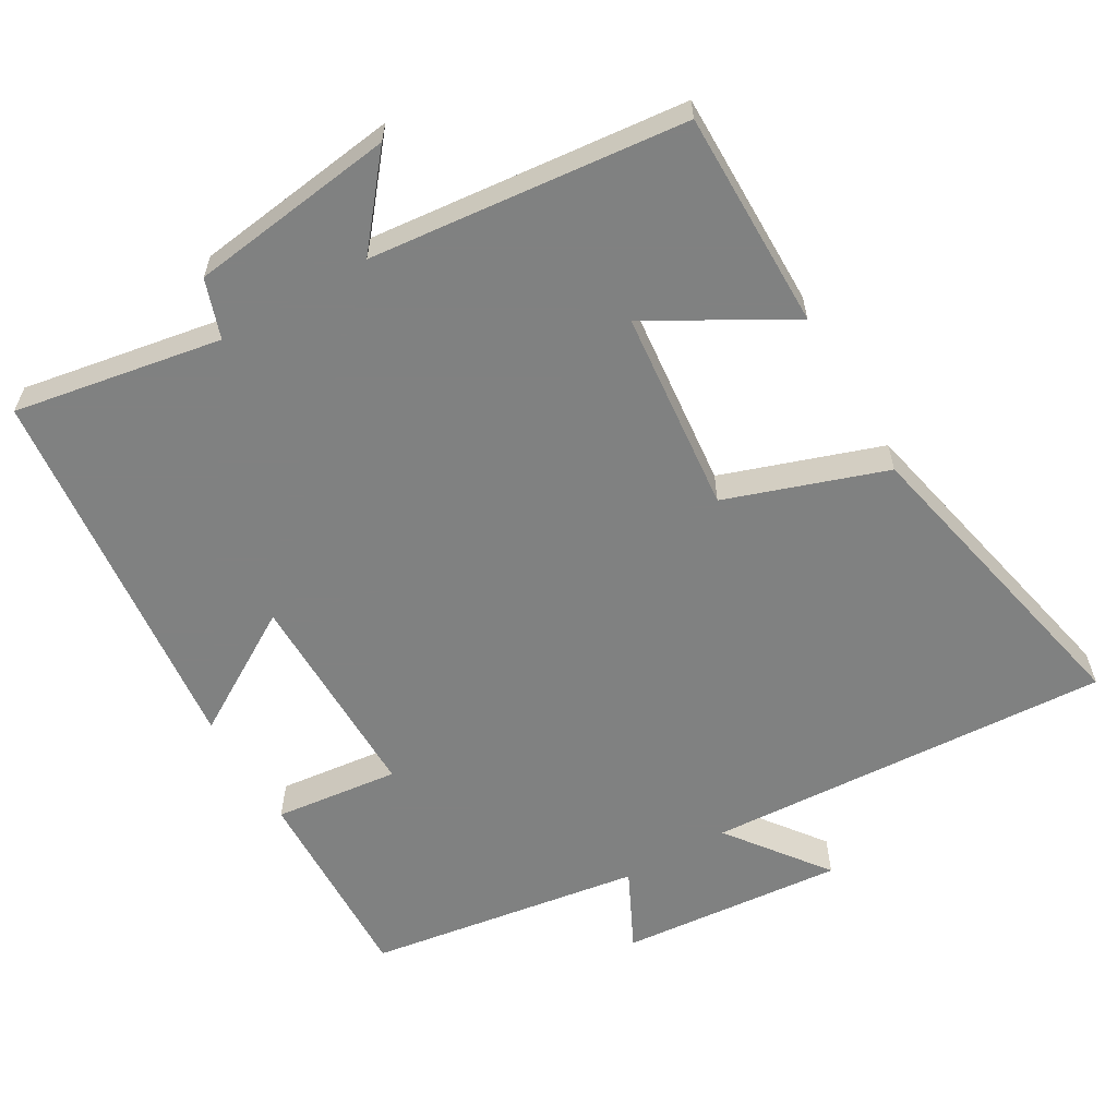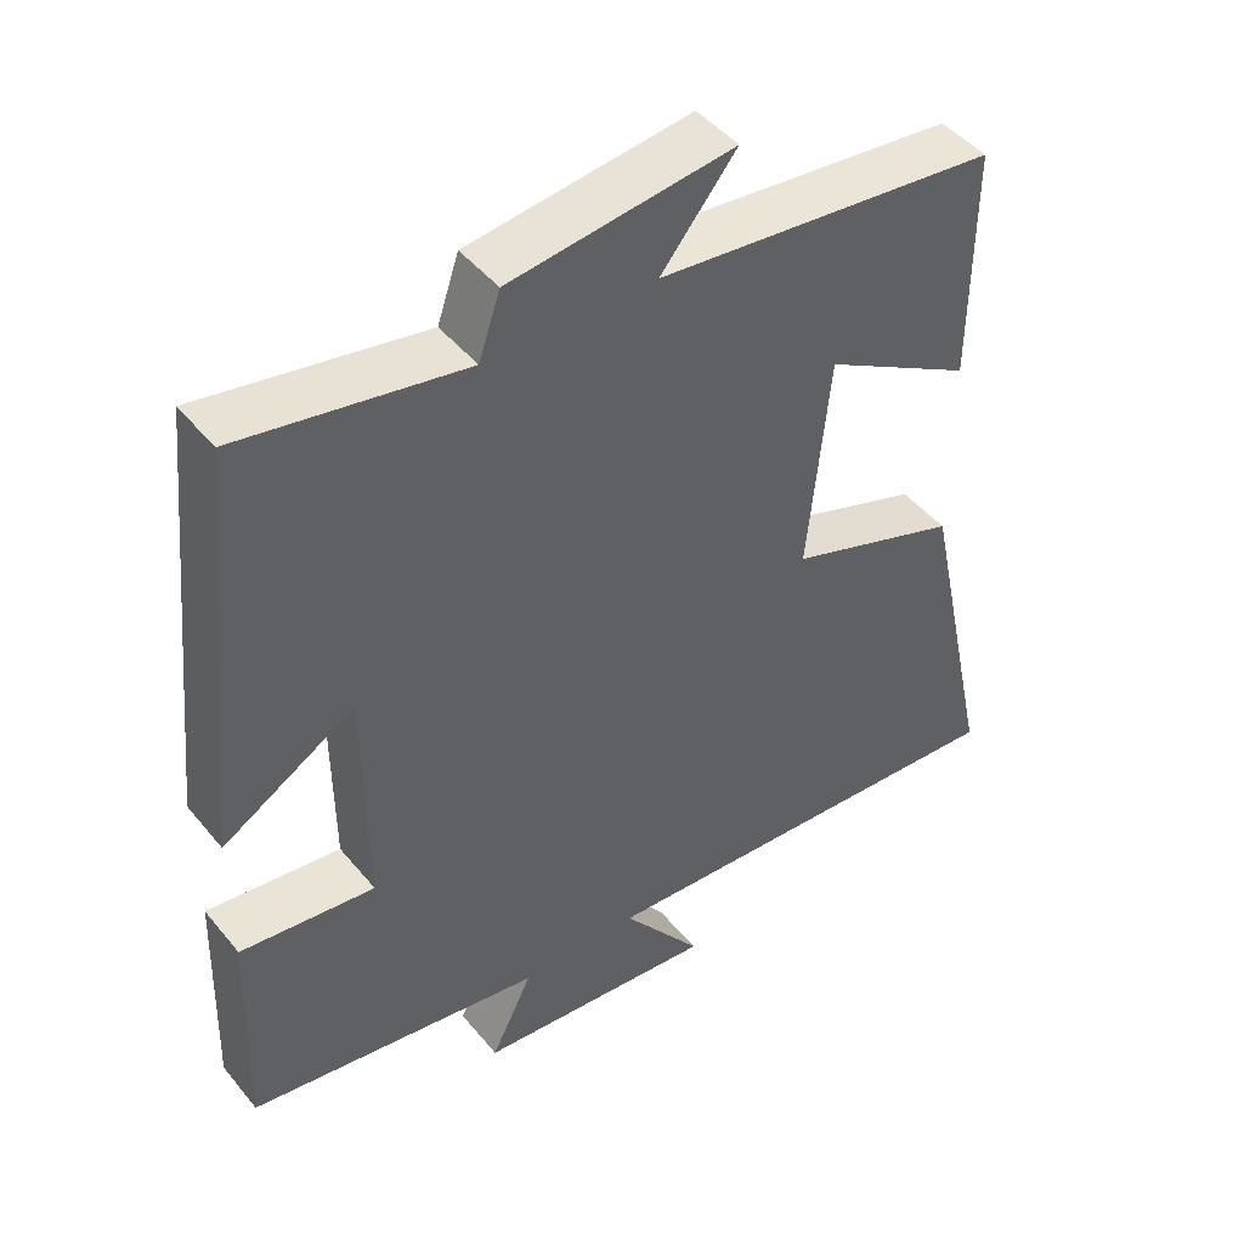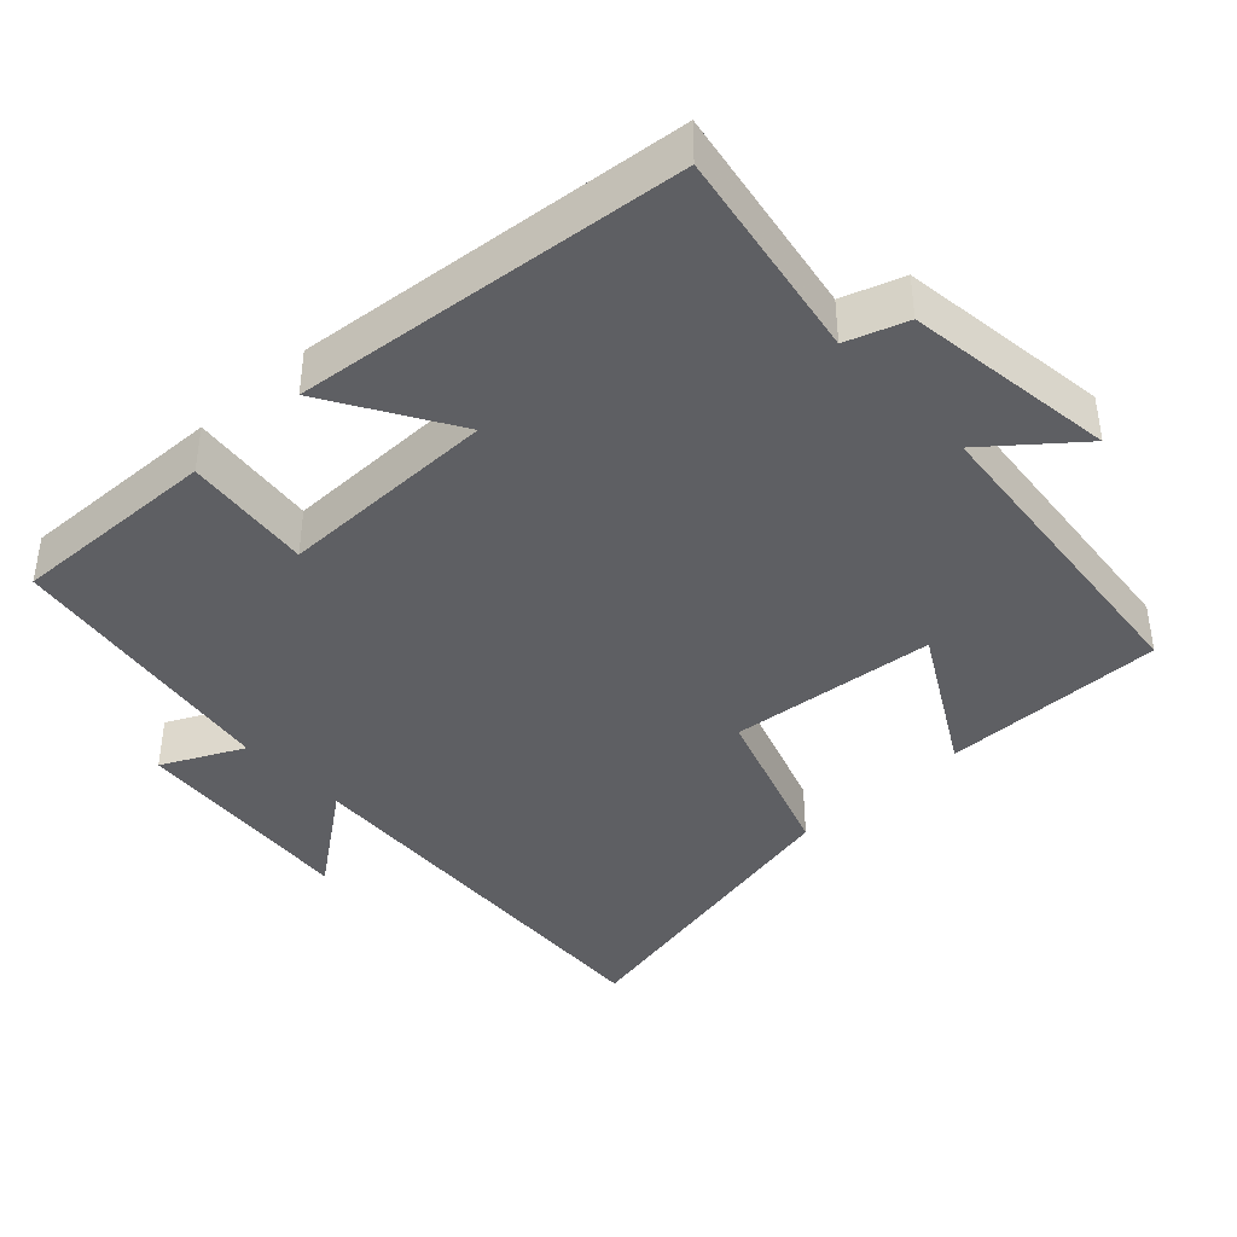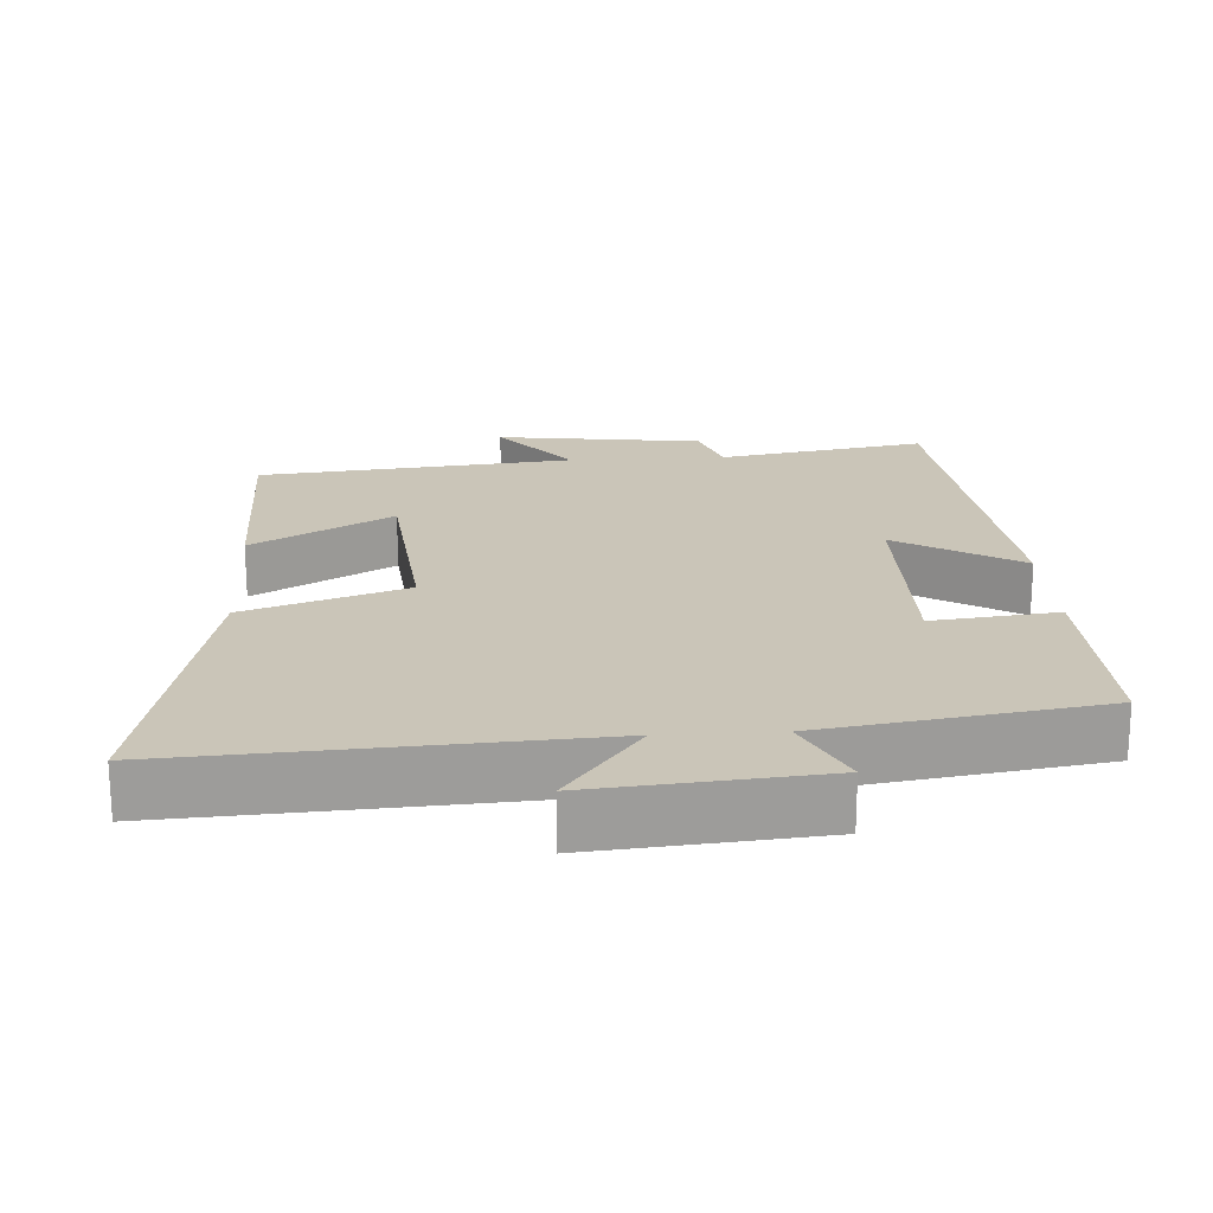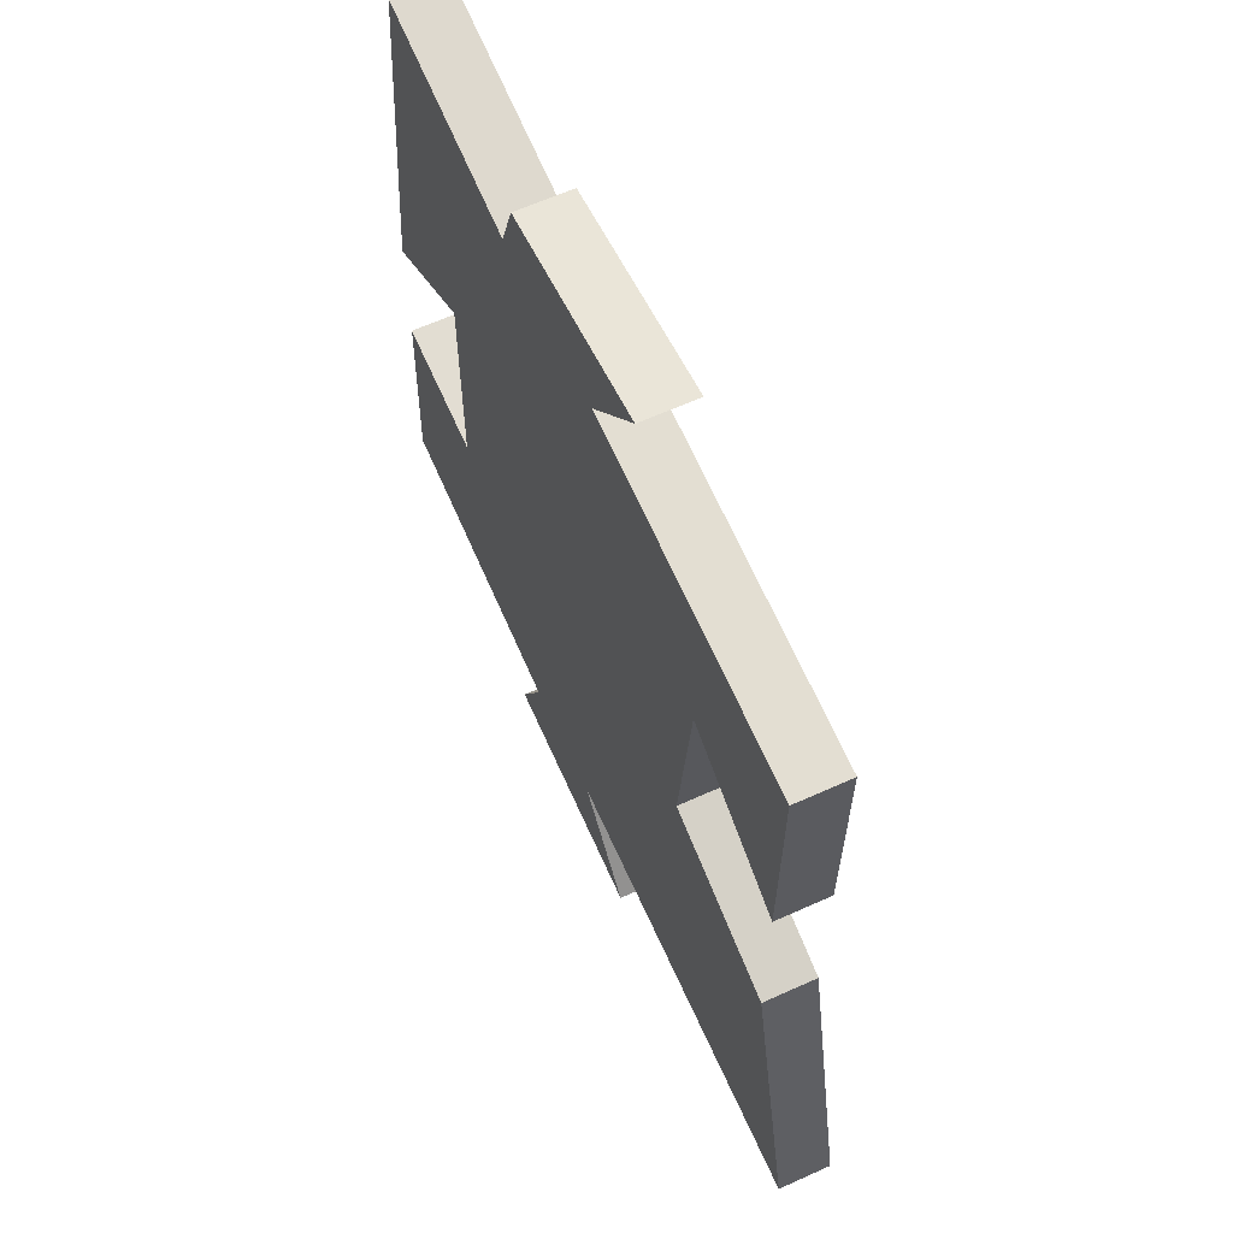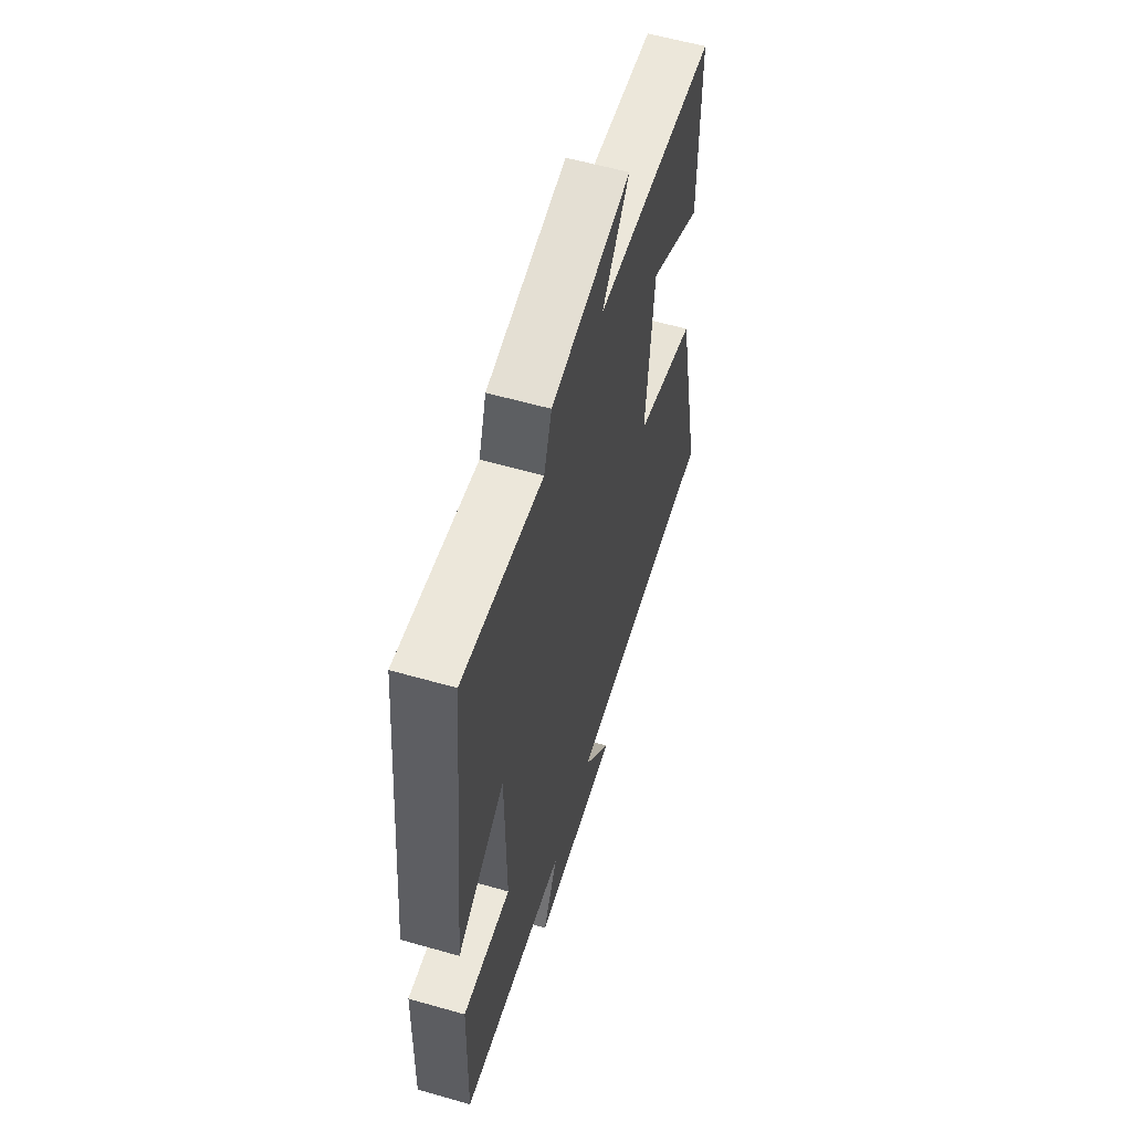
<metadata>
{"format":"obj","ext":"obj","renderer":"f3d","projection":"perspective","resolution":1024,"background":"white","views":[{"elev":-60.3,"azim":30.2,"up":"+Y"},{"elev":46.0,"azim":-36.8,"up":"+Z"},{"elev":-40.7,"azim":-46.9,"up":"+Y"},{"elev":20.3,"azim":176.5,"up":"+Y"},{"elev":63.0,"azim":65.4,"up":"+Z"},{"elev":58.7,"azim":-73.6,"up":"+Z"}]}
</metadata>
<code>
v -0.509 0.07 -0.441
v -0.5 0.07 -0.156
v -0.326 0.07 -0.176
v -0.328 0.07 0.124
v -0.5 0.07 0.02
v -0.445 0.07 0.551
v -0.156 0.07 0.5
v -0.128 0.07 0.582
v 0.16 0.07 0.62
v 0.062 0.07 0.5
v 0.502 0.07 0.455
v 0.5 0.07 0.151
v 0.306 0.07 0.261
v 0.278 0.07 -0.021
v 0.5 0.07 -0.097
v 0.594 0.07 -0.533
v 0.028 0.07 -0.5
v 0.132 0.07 -0.638
v -0.18 0.07 -0.61
v -0.126 0.07 -0.5
v -0.509 0 -0.441
v -0.5 0 -0.156
v -0.326 0 -0.176
v -0.328 0 0.124
v -0.5 0 0.02
v -0.445 0 0.551
v -0.156 0 0.5
v -0.128 0 0.582
v 0.16 0 0.62
v 0.062 0 0.5
v 0.502 0 0.455
v 0.5 0 0.151
v 0.306 0 0.261
v 0.278 0 -0.021
v 0.5 0 -0.097
v 0.594 0 -0.533
v 0.028 0 -0.5
v 0.132 0 -0.638
v -0.18 0 -0.61
v -0.126 0 -0.5
f 17 18 19 20
f 1 2 3
f 20 1 3
f 17 20 3
f 17 3 4
f 16 17 4
f 15 16 4
f 14 15 4
f 13 14 4
f 10 11 12 13
f 10 13 4
f 7 8 9 10
f 7 10 4 5
f 5 6 7
f 40 39 38 37
f 23 22 21
f 23 21 40
f 23 40 37
f 24 23 37
f 24 37 36
f 24 36 35
f 24 35 34
f 24 34 33
f 33 32 31 30
f 24 33 30
f 30 29 28 27
f 25 24 30 27
f 27 26 25
f 1 21 22 2
f 2 22 23 3
f 3 23 24 4
f 4 24 25 5
f 5 25 26 6
f 6 26 27 7
f 7 27 28 8
f 8 28 29 9
f 9 29 30 10
f 10 30 31 11
f 11 31 32 12
f 12 32 33 13
f 13 33 34 14
f 14 34 35 15
f 15 35 36 16
f 16 36 37 17
f 17 37 38 18
f 18 38 39 19
f 19 39 40 20
f 20 40 21 1

</code>
